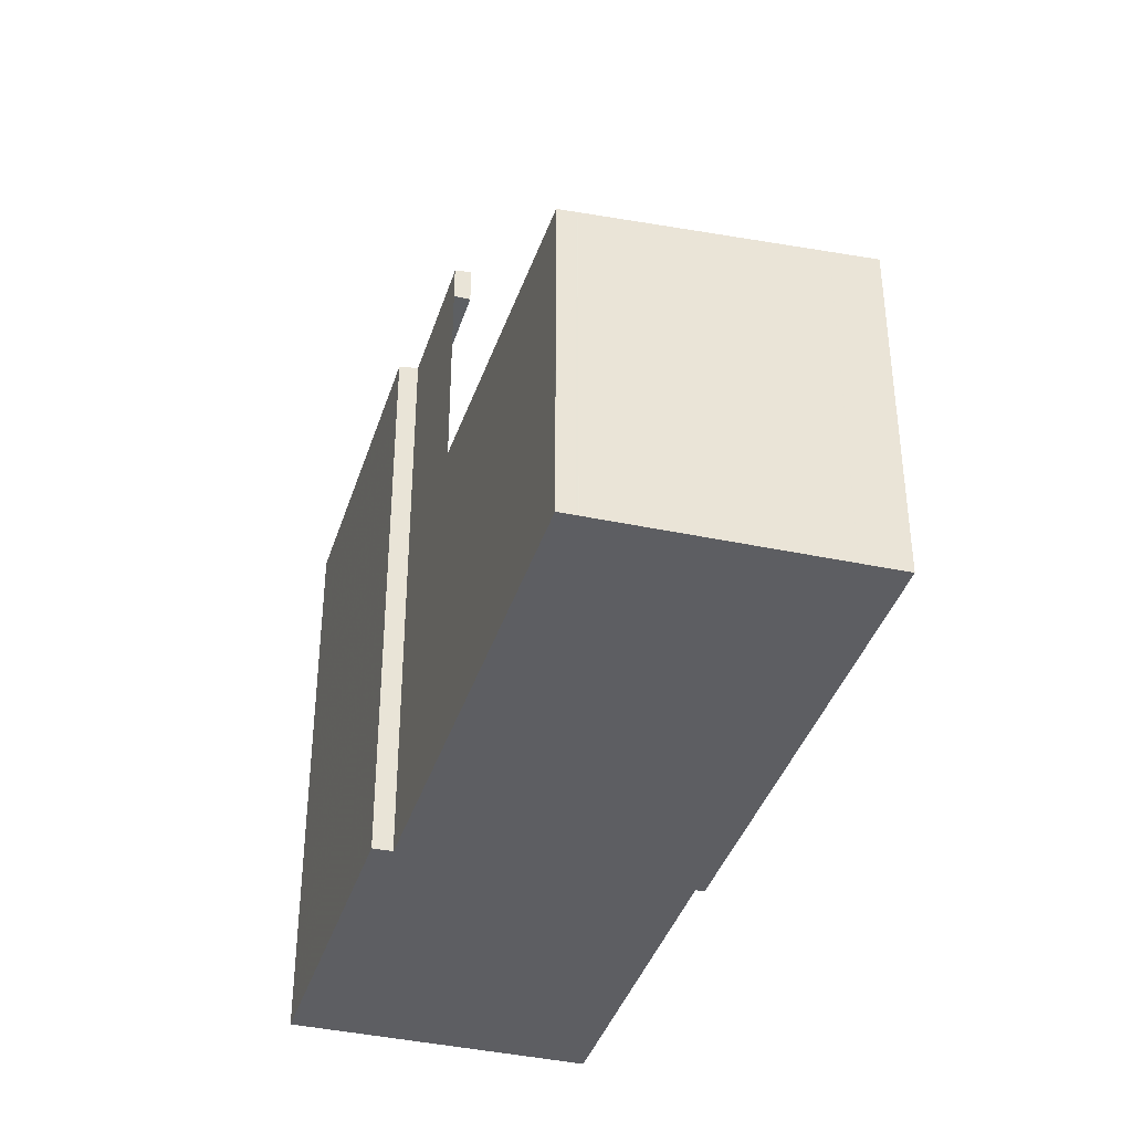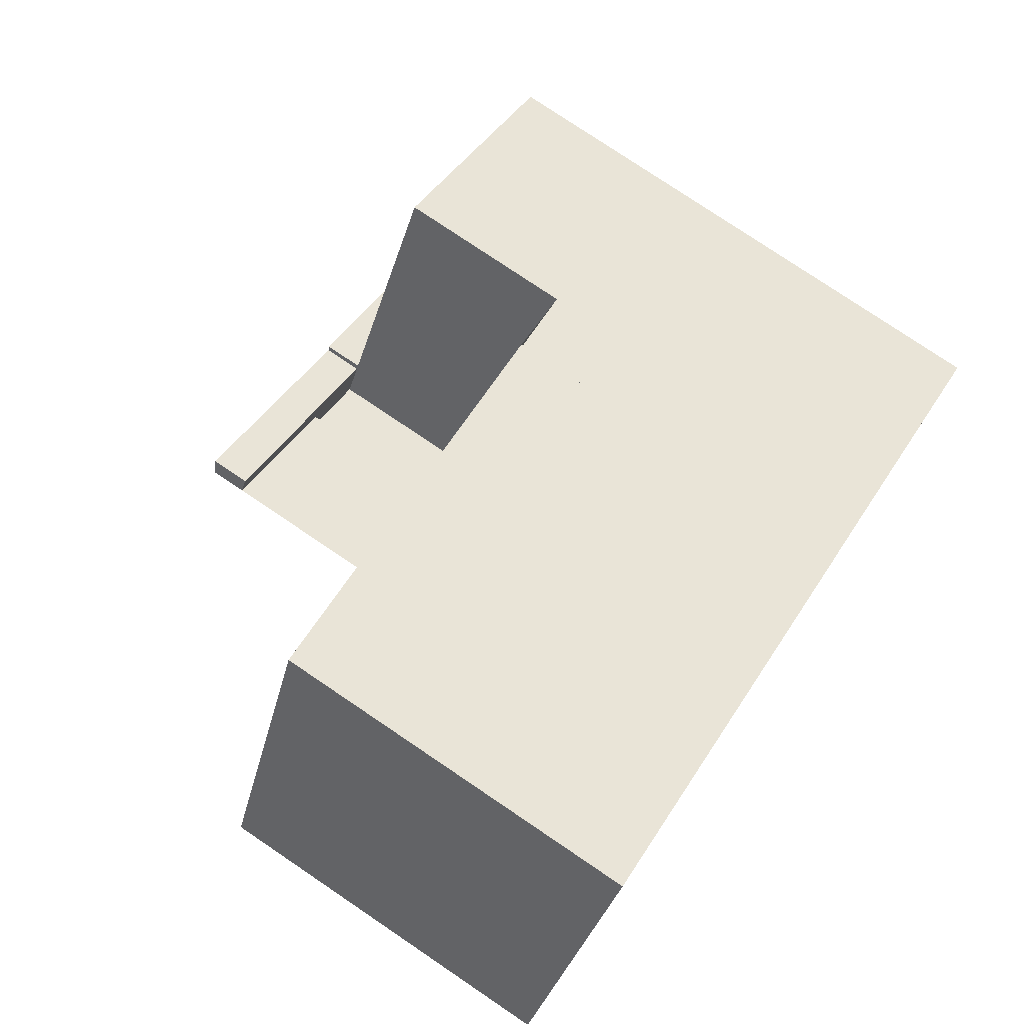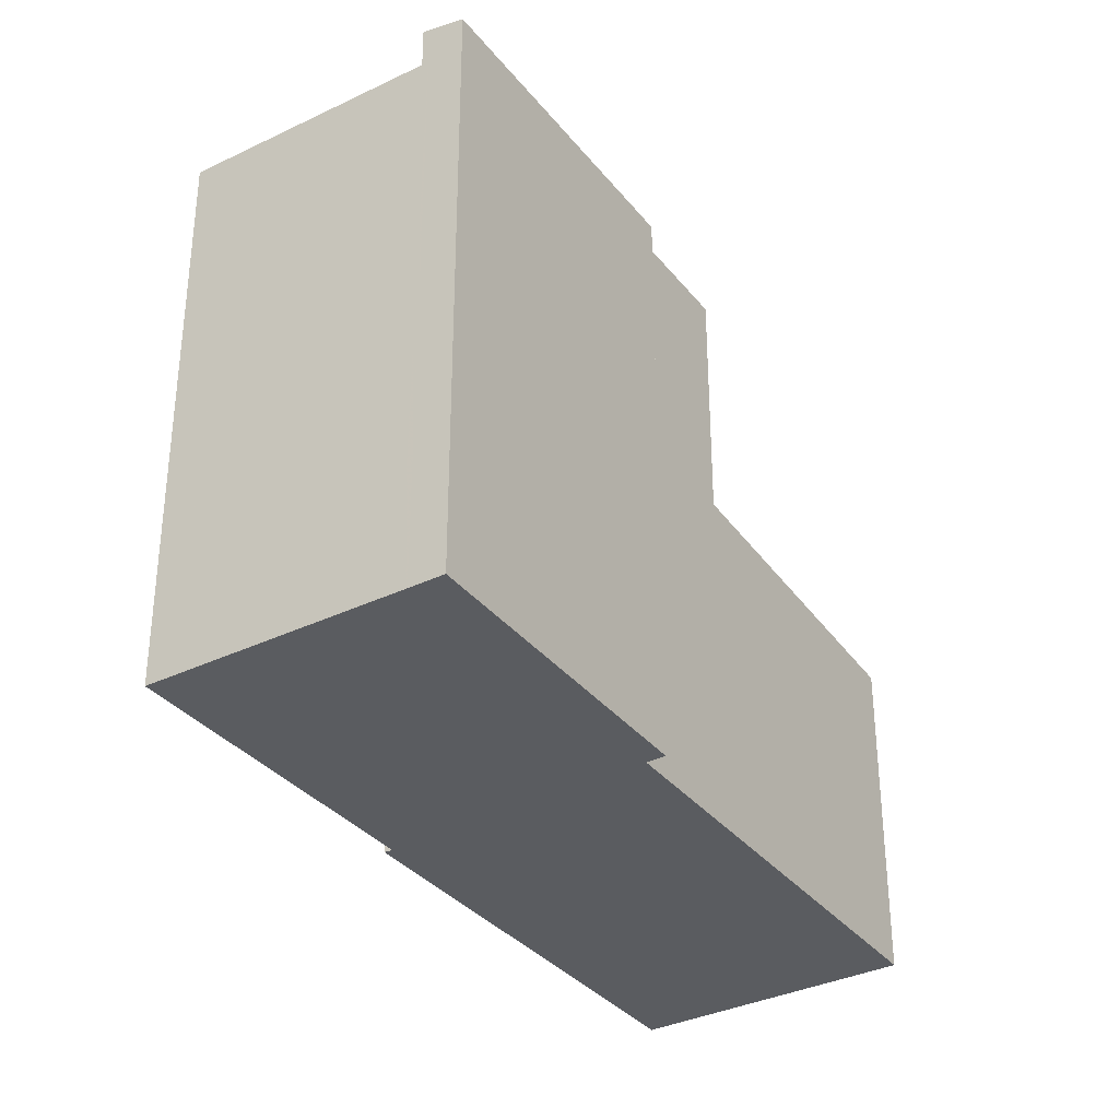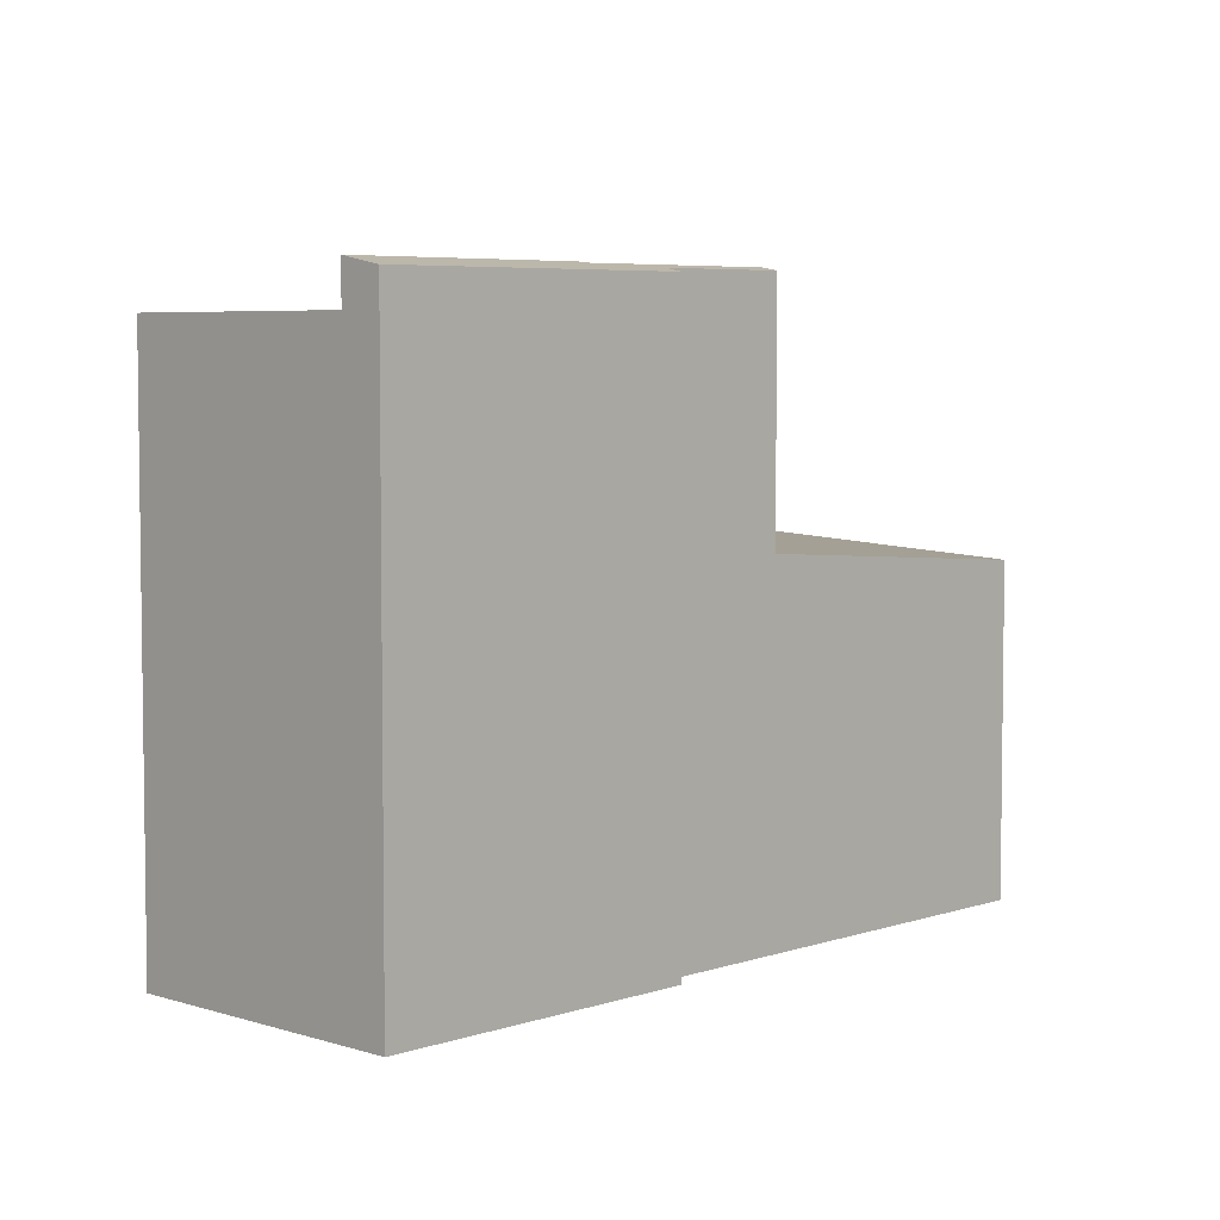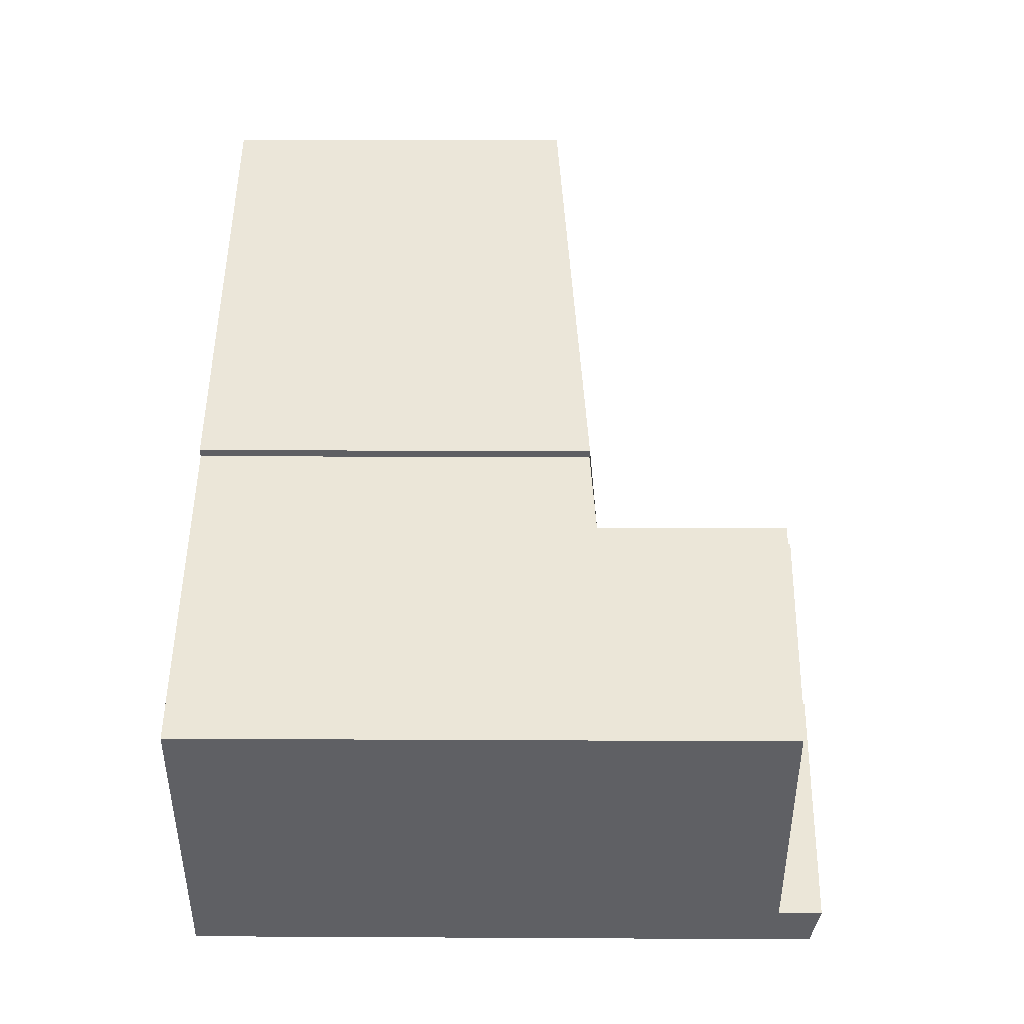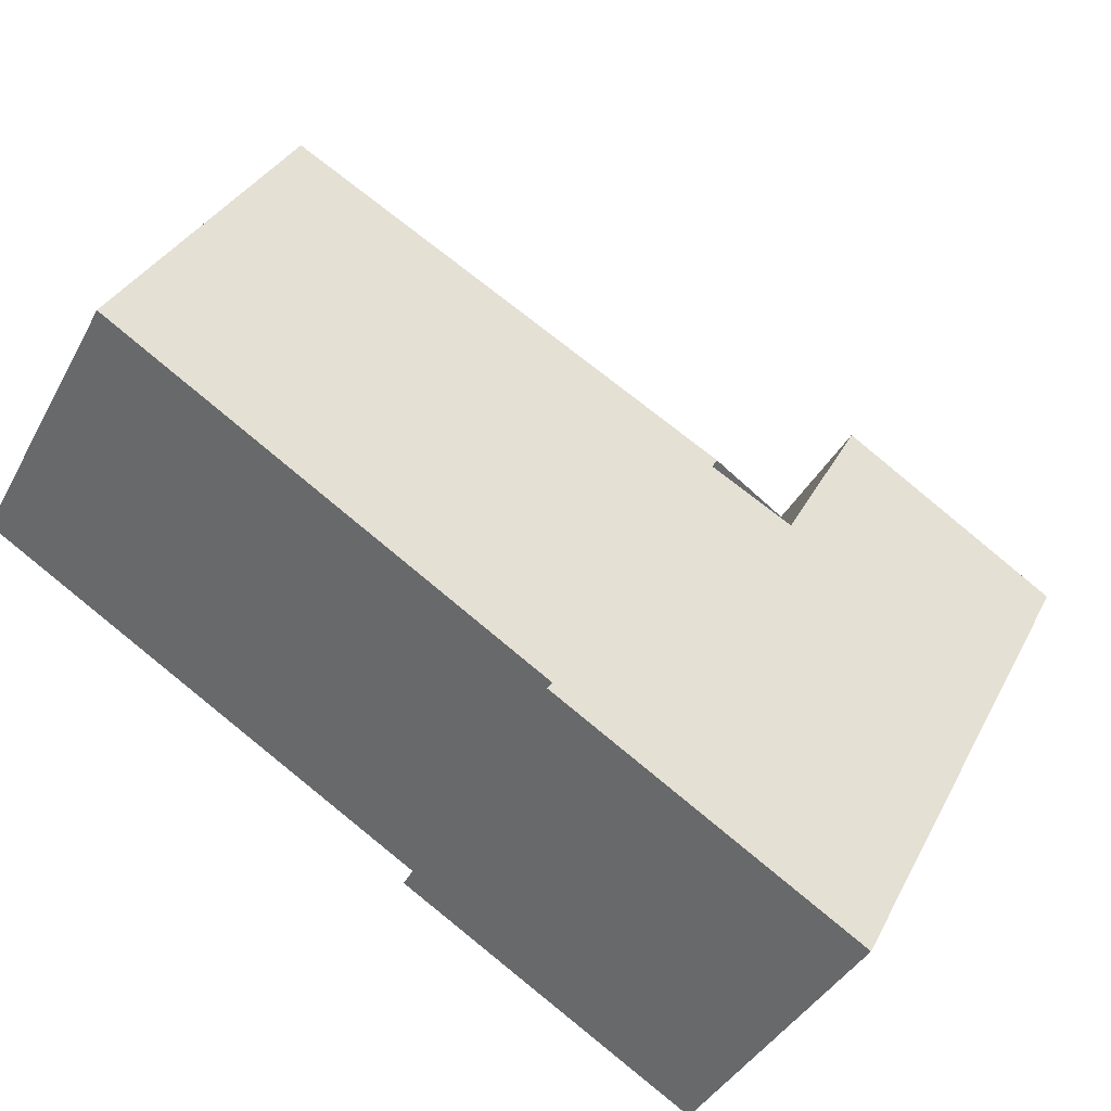
<metadata>
{"format":"obj","ext":"obj","renderer":"f3d","projection":"perspective","resolution":1024,"background":"white","views":[{"elev":-39.3,"azim":104.9,"up":"+Z"},{"elev":78.2,"azim":124.0,"up":"+Y"},{"elev":-33.6,"azim":-25.8,"up":"+Z"},{"elev":4.9,"azim":-14.6,"up":"+Z"},{"elev":14.9,"azim":-89.3,"up":"+Y"},{"elev":34.1,"azim":-156.0,"up":"+Y"}]}
</metadata>
<code>
v -135.2 -1267 4.918
v -135.3 -1267 4.924
v -130 -1264 4.52
v -128.1 -1267 4.322
v -133.5 -1271 4.731
v -133.4 -1271 4.717
v -139.1 -1270 7.28
v -133.5 -1271 7.306
v -133.4 -1271 7.304
v -133.5 -1271 7.776
v -133.4 -1271 7.726
v -137.1 -1273 7.676
v -128.2 -1267 4.335
v -128.4 -1267 4.347
v -129.7 -1264 4.489
v -131.1 -1265 4.593
v -129.6 -1265 4.484
v -128.9 -1266 4.41
v -128.3 -1267 4.336
v -128.2 -1267 4.335
v -128.9 -1266 4.41
v -130.7 -1267 4.544
v -130 -1268 4.466
v -132.8 -1268 4.701
v -132 -1269 4.622
v -130.3 -1268 4.488
v -131 -1267 4.565
v -134.3 -1271 4.784
v -136.3 -1268 4.996
v -138.7 -1270 7.275
v -138.7 -1270 7.276
v -132 -1269 7.332
v -131.9 -1270 7.33
v -136 -1269 7.317
v -134.5 -1271 7.295
v -134.3 -1271 7.291
v -135.3 -1270 7.307
v -138 -1271 7.265
v -131.9 -1270 7.33
v -134.3 -1271 7.291
v -136.3 -1268 7.322
v -137.3 -1273 7.253
v -137.3 -1273 7.766
v -137.3 -1273 7.767
v -137 -1273 7.676
v -132 -1269 7.839
v -131.9 -1270 7.798
v -134.5 -1271 7.805
v -134.3 -1271 7.714
v -131.9 -1270 7.798
v -137.3 -1273 7.784
v -131.6 -1266 4.636
v -135.8 -1269 4.947
v -134.3 -1271 7.062
v -136 -1269 4.73
v -136 -1269 4.964
v -136 -1269 7.317
v -131.7 -1266 4.61
v -131.7 -1266 4.638
v -138.1 -1271 7.265
v -135.3 -1270 7.307
v -135.3 -1270 5.683
v -135.3 -1270 4.89
v -132 -1269 7.839
v -134.5 -1271 7.805
v -132 -1269 7.332
v -134.5 -1271 6.727
v -134.5 -1271 7.295
v -134.5 -1271 4.81
v -128.2 -1267 4.334
v -139 -1270 7.281
v -137.3 -1273 7.254
v -137.3 -1273 7.784
v -128.2 -1267 4.334
v -129.6 -1265 4.484
v -129.7 -1264 4.489
v -130 -1264 4.521
v -128.1 -1267 4.323
v -131.4 -1266 4.62
v -131.4 -1266 4.618
v -131.8 -1265 4.657
v -129.9 -1268 4.454
v -132 -1269 7.839
v -133.4 -1267 4.767
v -133.5 -1267 4.66
v -133.4 -1267 4.767
v -133.8 -1266 4.813
v -132 -1269 7.332
v -133.5 -1267 4.782
v -133.5 -1267 4.573
v -131.9 -1270 4.61
v -131.7 -1266 4.644
v -131.7 -1266 4.533
v -131.6 -1266 4.636
v -131.7 -1266 4.638
v -131.6 -1266 4.636
v -131.7 -1266 4.61
v -132 -1265 4.675
v -130.2 -1268 4.477
v -136 -1269 7.317
v -136.3 -1268 7.322
v -134.6 -1271 7.817
v -134.6 -1271 7.294
v -135.3 -1270 7.306
v -134.4 -1271 7.713
v -134.6 -1271 7.804
v -136 -1268 4.971
v -136 -1268 4.629
v -136 -1268 7.319
v -129.7 -1264 4.489
v -129.7 -1264 4.489
v -133.5 -1267 4.573
v -133.5 -1267 4.782
v -136.1 -1268 7.318
v -131.5 -1266 4.625
v -131.7 -1266 4.533
v -131.7 -1266 4.644
v -138.8 -1270 7.277
v -138.8 -1270 7.277
v -131.7 -1266 4.533
v -131.7 -1266 4.644
v -134.5 -1271 7.805
v -135.8 -1269 4.947
v -136 -1269 4.73
v -135.8 -1269 4.947
v -136 -1268 4.629
v -135.3 -1270 4.89
v -136.3 -1268 4.996
v -136 -1268 4.971
v -136.3 -1268 7.322
v -136 -1268 7.319
v -134.5 -1271 7.295
v -136 -1268 4.971
v -134.6 -1271 7.295
v -134.6 -1271 7.818
v -136 -1268 4.629
v -134.5 -1271 4.81
v -134.3 -1271 4.784
v -137.3 -1273 7.254
v -137.3 -1273 7.253
v -137.3 -1273 7.784
v -137.3 -1273 7.784
v -134.6 -1271 7.818
v -134.6 -1271 7.295
v -134.6 -1271 6.677
v -134.6 -1271 4.814
v -128.2 -1267 4.335
v -128.2 -1267 4.335
v -128.2 -1267 4.335
v -134.6 -1271 7.294
v -134.6 -1271 7.817
v -132.1 -1269 4.625
v -134.6 -1271 4.814
v -130 -1268 4.468
v -130.3 -1268 4.49
v -134.6 -1271 7.295
v -134.6 -1271 7.818
v -135.3 -1267 4.924
v -135.2 -1267 4.918
v -135.2 -1267 0
v -135.3 -1267 8.882e-16
v -133.8 -1266 4.813
v -135.3 -1267 4.924
v -135.3 -1267 8.882e-16
v -133.8 -1266 0
v -129.7 -1264 4.489
v -130 -1264 4.52
v -130 -1264 0
v -129.7 -1264 0
v -128.1 -1267 4.323
v -128.1 -1267 4.322
v -128.1 -1267 8.882e-16
v -128.1 -1267 8.882e-16
v -133.4 -1271 4.717
v -133.5 -1271 4.731
v -133.5 -1271 0
v -133.4 -1271 0
v -134.3 -1271 4.784
v -133.4 -1271 4.717
v -133.4 -1271 0
v -134.3 -1271 8.882e-16
v -139 -1270 7.281
v -139.1 -1270 7.28
v -139.1 -1270 8.882e-16
v -139 -1270 0
v -133.4 -1271 7.304
v -133.5 -1271 7.306
v -133.5 -1271 0
v -133.4 -1271 8.882e-16
v -134.3 -1271 7.291
v -133.4 -1271 7.304
v -133.4 -1271 8.882e-16
v -134.3 -1271 0
v -133.4 -1271 7.726
v -133.5 -1271 7.776
v -133.5 -1271 0
v -133.4 -1271 -8.882e-16
v -134.3 -1271 7.714
v -133.4 -1271 7.726
v -133.4 -1271 -8.882e-16
v -134.3 -1271 -8.882e-16
v -137.3 -1273 7.766
v -137.1 -1273 7.676
v -137.1 -1273 8.882e-16
v -137.3 -1273 8.882e-16
v -128.2 -1267 4.335
v -128.2 -1267 4.335
v -128.2 -1267 0
v -128.2 -1267 0
v -129.9 -1268 4.454
v -128.4 -1267 4.347
v -128.4 -1267 0
v -129.9 -1268 0
v -129.6 -1265 4.484
v -129.7 -1264 4.489
v -129.7 -1264 0
v -129.6 -1265 0
v -128.9 -1266 4.41
v -129.6 -1265 4.484
v -129.6 -1265 0
v -128.9 -1266 0
v -128.2 -1267 4.335
v -128.9 -1266 4.41
v -128.9 -1266 0
v -128.2 -1267 0
v -138.8 -1270 7.277
v -138.7 -1270 7.275
v -138.7 -1270 0
v -138.8 -1270 0
v -133.5 -1271 7.306
v -131.9 -1270 7.33
v -131.9 -1270 0
v -133.5 -1271 0
v -137.3 -1273 7.784
v -137.3 -1273 7.766
v -137.3 -1273 8.882e-16
v -137.3 -1273 0
v -137.1 -1273 7.676
v -137 -1273 7.676
v -137 -1273 8.882e-16
v -137.1 -1273 8.882e-16
v -133.5 -1271 7.776
v -131.9 -1270 7.798
v -131.9 -1270 0
v -133.5 -1271 0
v -134.4 -1271 7.713
v -134.3 -1271 7.714
v -134.3 -1271 -8.882e-16
v -134.4 -1271 8.882e-16
v -138.7 -1270 7.275
v -138.1 -1271 7.265
v -138.1 -1271 0
v -138.7 -1270 0
v -128.1 -1267 4.322
v -128.2 -1267 4.334
v -128.2 -1267 0
v -128.1 -1267 8.882e-16
v -136.3 -1268 7.322
v -139 -1270 7.281
v -139 -1270 0
v -136.3 -1268 0
v -130 -1264 4.52
v -130 -1264 4.521
v -130 -1264 0
v -130 -1264 0
v -128.4 -1267 4.347
v -128.1 -1267 4.323
v -128.1 -1267 8.882e-16
v -128.4 -1267 0
v -130 -1264 4.521
v -131.8 -1265 4.657
v -131.8 -1265 0
v -130 -1264 0
v -130.2 -1268 4.477
v -129.9 -1268 4.454
v -129.9 -1268 0
v -130.2 -1268 0
v -132 -1265 4.675
v -133.8 -1266 4.813
v -133.8 -1266 0
v -132 -1265 0
v -133.5 -1271 4.731
v -131.9 -1270 4.61
v -131.9 -1270 0
v -133.5 -1271 0
v -131.8 -1265 4.657
v -132 -1265 4.675
v -132 -1265 0
v -131.8 -1265 0
v -131.9 -1270 4.61
v -130.2 -1268 4.477
v -130.2 -1268 0
v -131.9 -1270 0
v -136.3 -1268 7.322
v -136.3 -1268 7.322
v -136.3 -1268 0
v -136.3 -1268 8.882e-16
v -137 -1273 7.676
v -134.4 -1271 7.713
v -134.4 -1271 8.882e-16
v -137 -1273 8.882e-16
v -129.7 -1264 4.489
v -129.7 -1264 4.489
v -129.7 -1264 0
v -129.7 -1264 0
v -139.1 -1270 7.28
v -138.8 -1270 7.277
v -138.8 -1270 0
v -139.1 -1270 8.882e-16
v -135.2 -1267 4.918
v -136.3 -1268 4.996
v -136.3 -1268 0
v -135.2 -1267 0
v -138.1 -1271 7.265
v -137.3 -1273 7.253
v -137.3 -1273 0
v -138.1 -1271 0
v -128.2 -1267 4.334
v -128.2 -1267 4.335
v -128.2 -1267 0
v -128.2 -1267 0
v -139.1 -1270 0
v -135.2 -1267 0
v -135.3 -1267 0
v -130 -1264 0
v -128.1 -1267 0
v -133.5 -1271 0
v -133.4 -1271 0
v -137.1 -1273 0
f 45 12 43 44
f 74 70 4 78
f 76 15 17 75
f 21 18 13 20
f 154 22 21 20 149
f 155 27 22 154
f 152 24 27 155
f 56 53 55
f 119 7 71 118
f 60 30 31 38
f 100 34 37 104
f 35 32 33 8 9 36
f 150 104 37 156
f 62 53 56 57 61
f 106 48 49 105
f 48 46 47 10 11 49
f 63 53 62
f 121 59 58 120
f 107 29 41 109
f 59 52 58
f 140 60 38 139
f 68 40 54 67
f 64 50 39 66
f 67 54 28 69
f 145 62 61 144
f 146 63 62 145
f 148 20 13 147
f 75 17 18 21
f 111 77 3 110
f 72 42 51 73
f 149 20 148
f 131 114 101 130
f 78 14 19 74
f 75 16 76
f 79 16 80
f 80 16 75 21 22
f 115 81 77 111
f 23 19 14 82
f 93 90 89 92
f 95 79 80 94
f 94 80 22 27
f 117 98 81 115
f 103 72 73 102
f 26 23 82 99
f 96 86 85 97
f 27 24 84 94
f 113 87 98 117
f 99 91 25 26
f 118 71 101 114
f 133 89 90 136
f 104 38 31 100
f 139 38 104 150
f 105 45 44 106
f 107 56 55 108
f 109 57 56 107
f 110 15 76 111
f 34 100 114 131
f 111 76 16 79 115
f 115 79 95 117
f 116 97 85 112
f 114 100 31 118
f 118 31 30 119
f 124 85 86 125
f 123 84 24 127
f 128 1 2 87 113 129
f 122 83 88 132
f 134 103 102 135
f 126 112 85 124
f 137 25 91 5 6 138
f 153 127 24 152
f 141 44 43 142
f 144 68 67 145
f 143 65 68 144
f 145 67 69 146
f 147 70 74 148
f 148 74 19 149
f 151 106 44 141
f 152 25 137 153
f 149 19 23 154
f 154 23 26 155
f 155 26 25 152
f 157 48 106 151
f 159 160 161 158
f 163 164 165 162
f 167 168 169 166
f 171 172 173 170
f 175 176 177 174
f 179 180 181 178
f 183 184 185 182
f 187 188 189 186
f 191 192 193 190
f 195 196 197 194
f 199 200 201 198
f 203 204 205 202
f 207 208 209 206
f 211 212 213 210
f 215 216 217 214
f 219 220 221 218
f 223 224 225 222
f 227 228 229 226
f 231 232 233 230
f 235 236 237 234
f 239 240 241 238
f 243 244 245 242
f 247 248 249 246
f 251 252 253 250
f 255 256 257 254
f 259 260 261 258
f 263 264 265 262
f 267 268 269 266
f 271 272 273 270
f 275 276 277 274
f 279 280 281 278
f 283 284 285 282
f 287 288 289 286
f 291 292 293 290
f 295 296 297 294
f 299 300 301 298
f 303 304 305 302
f 307 308 309 306
f 311 312 313 310
f 315 316 317 314
f 319 320 321 318
f 323 324 325 326 327 328 329 322

</code>
